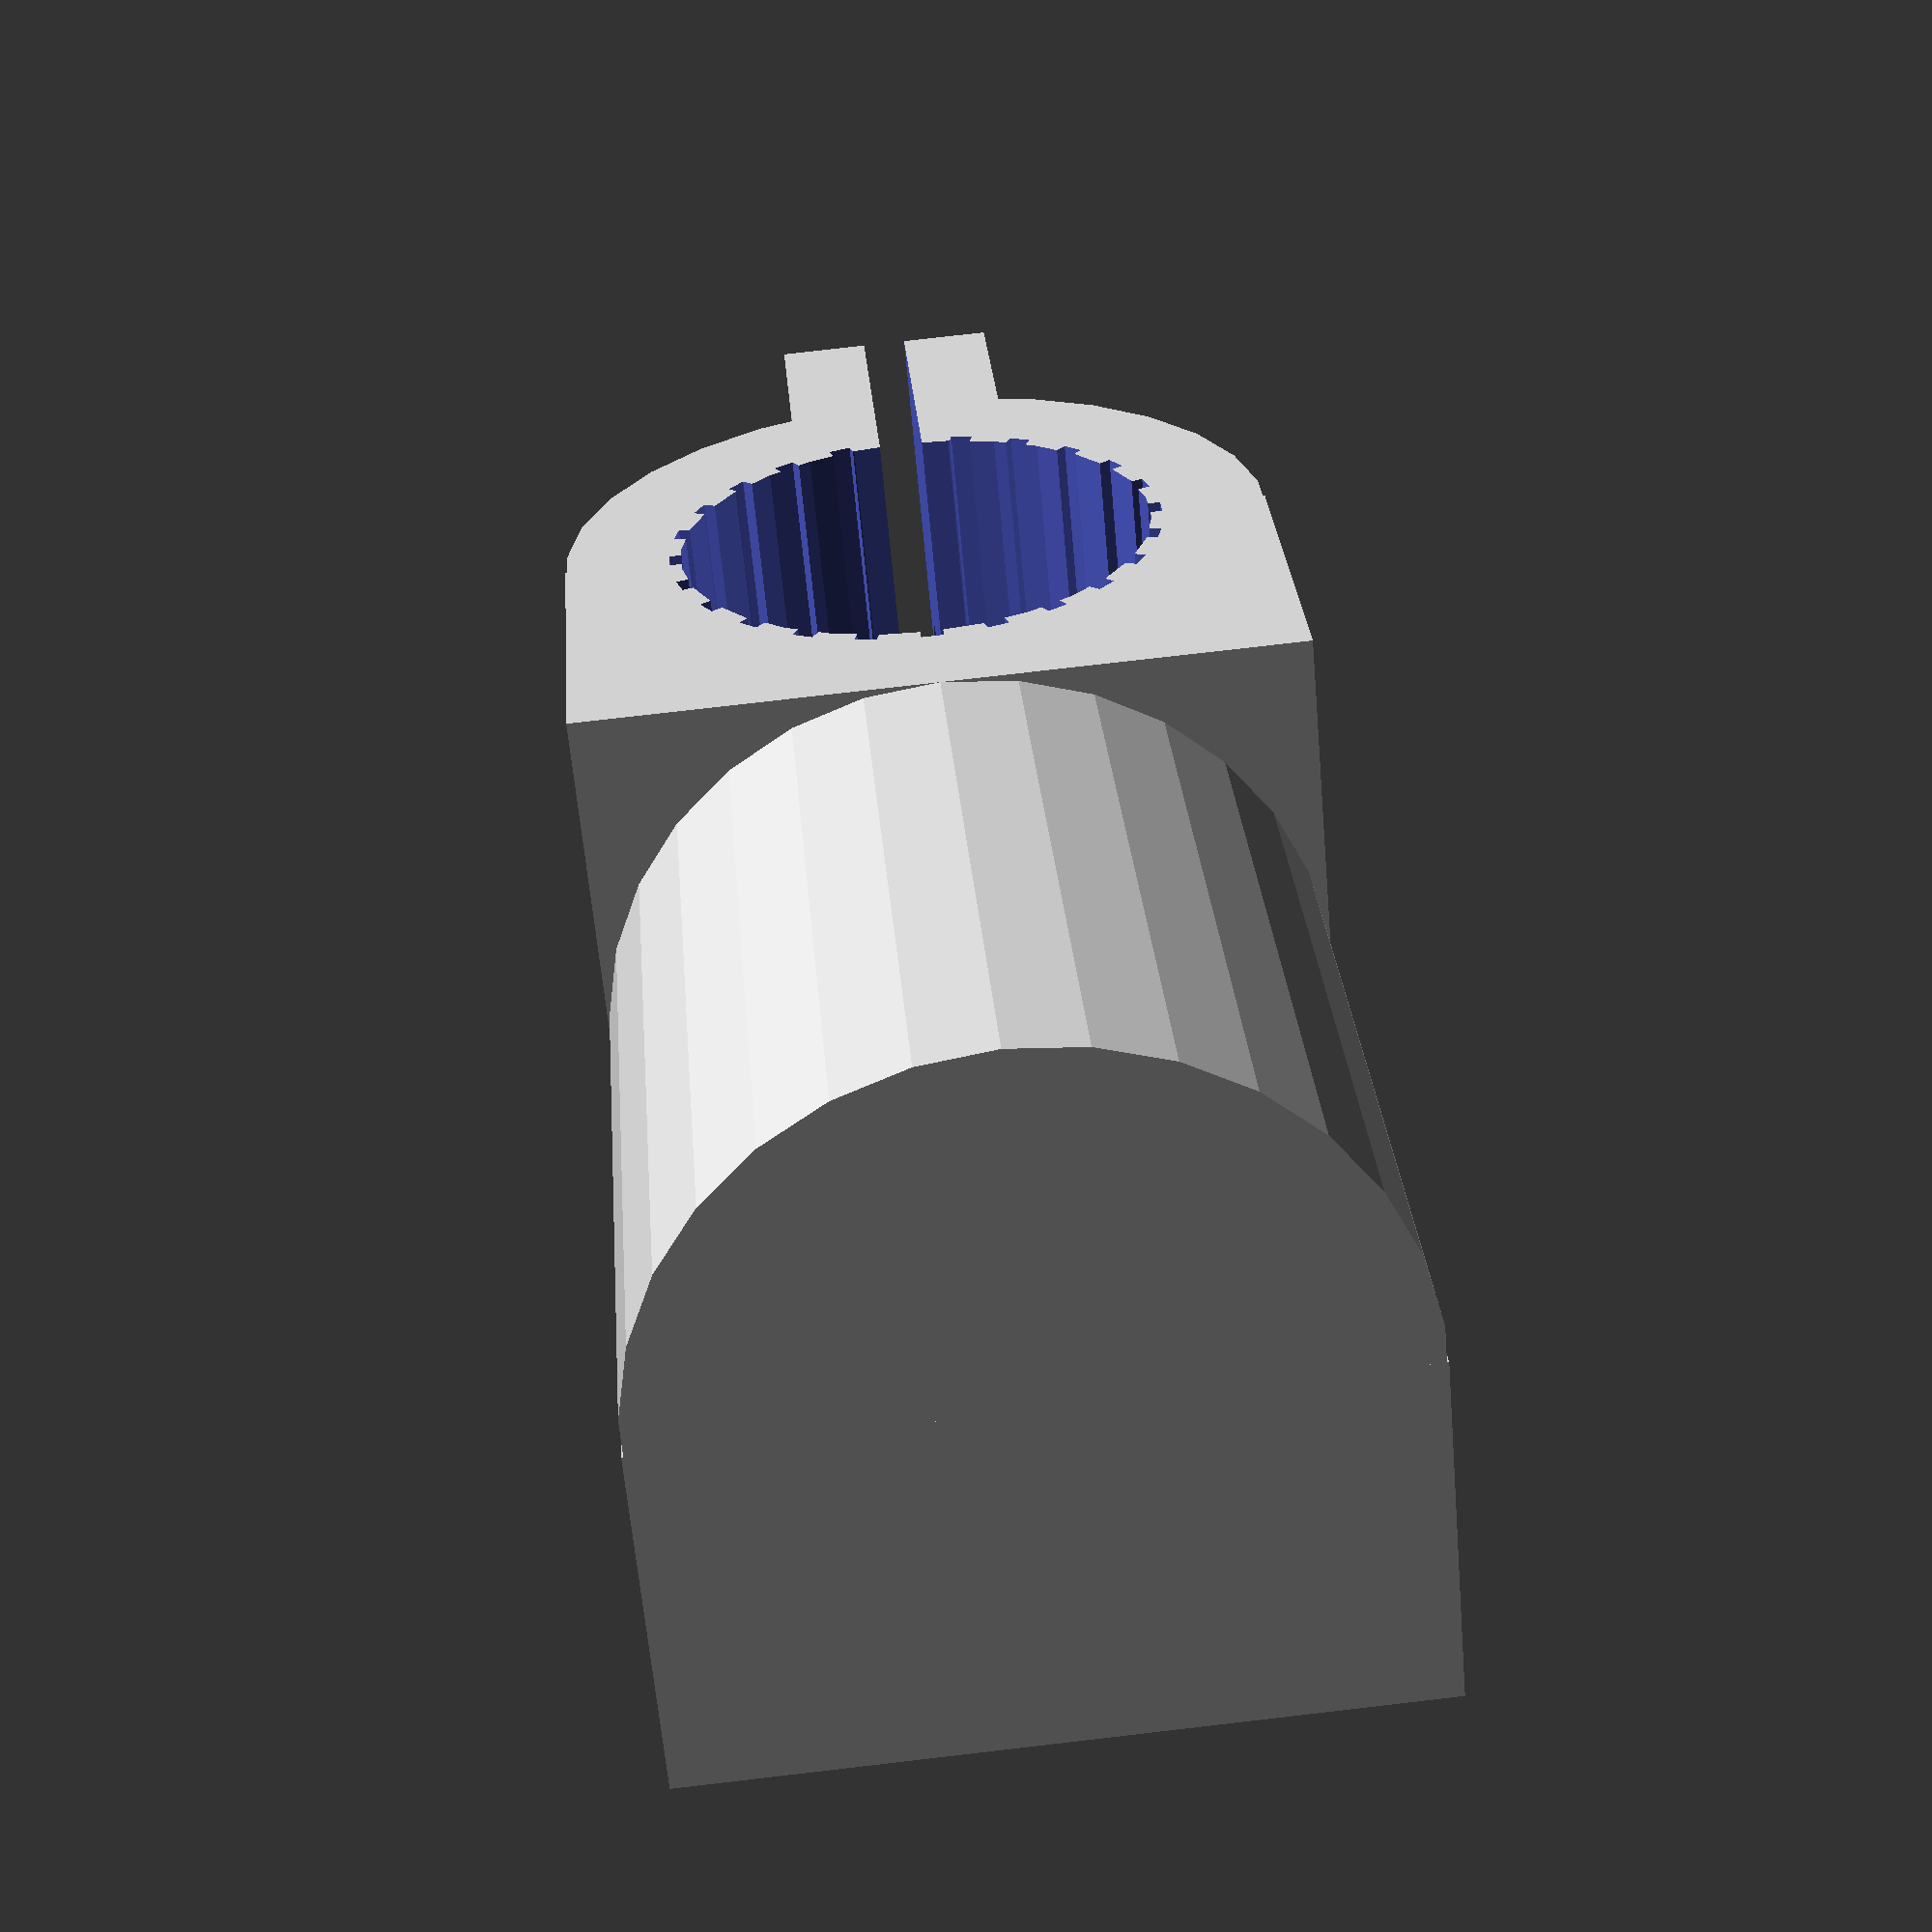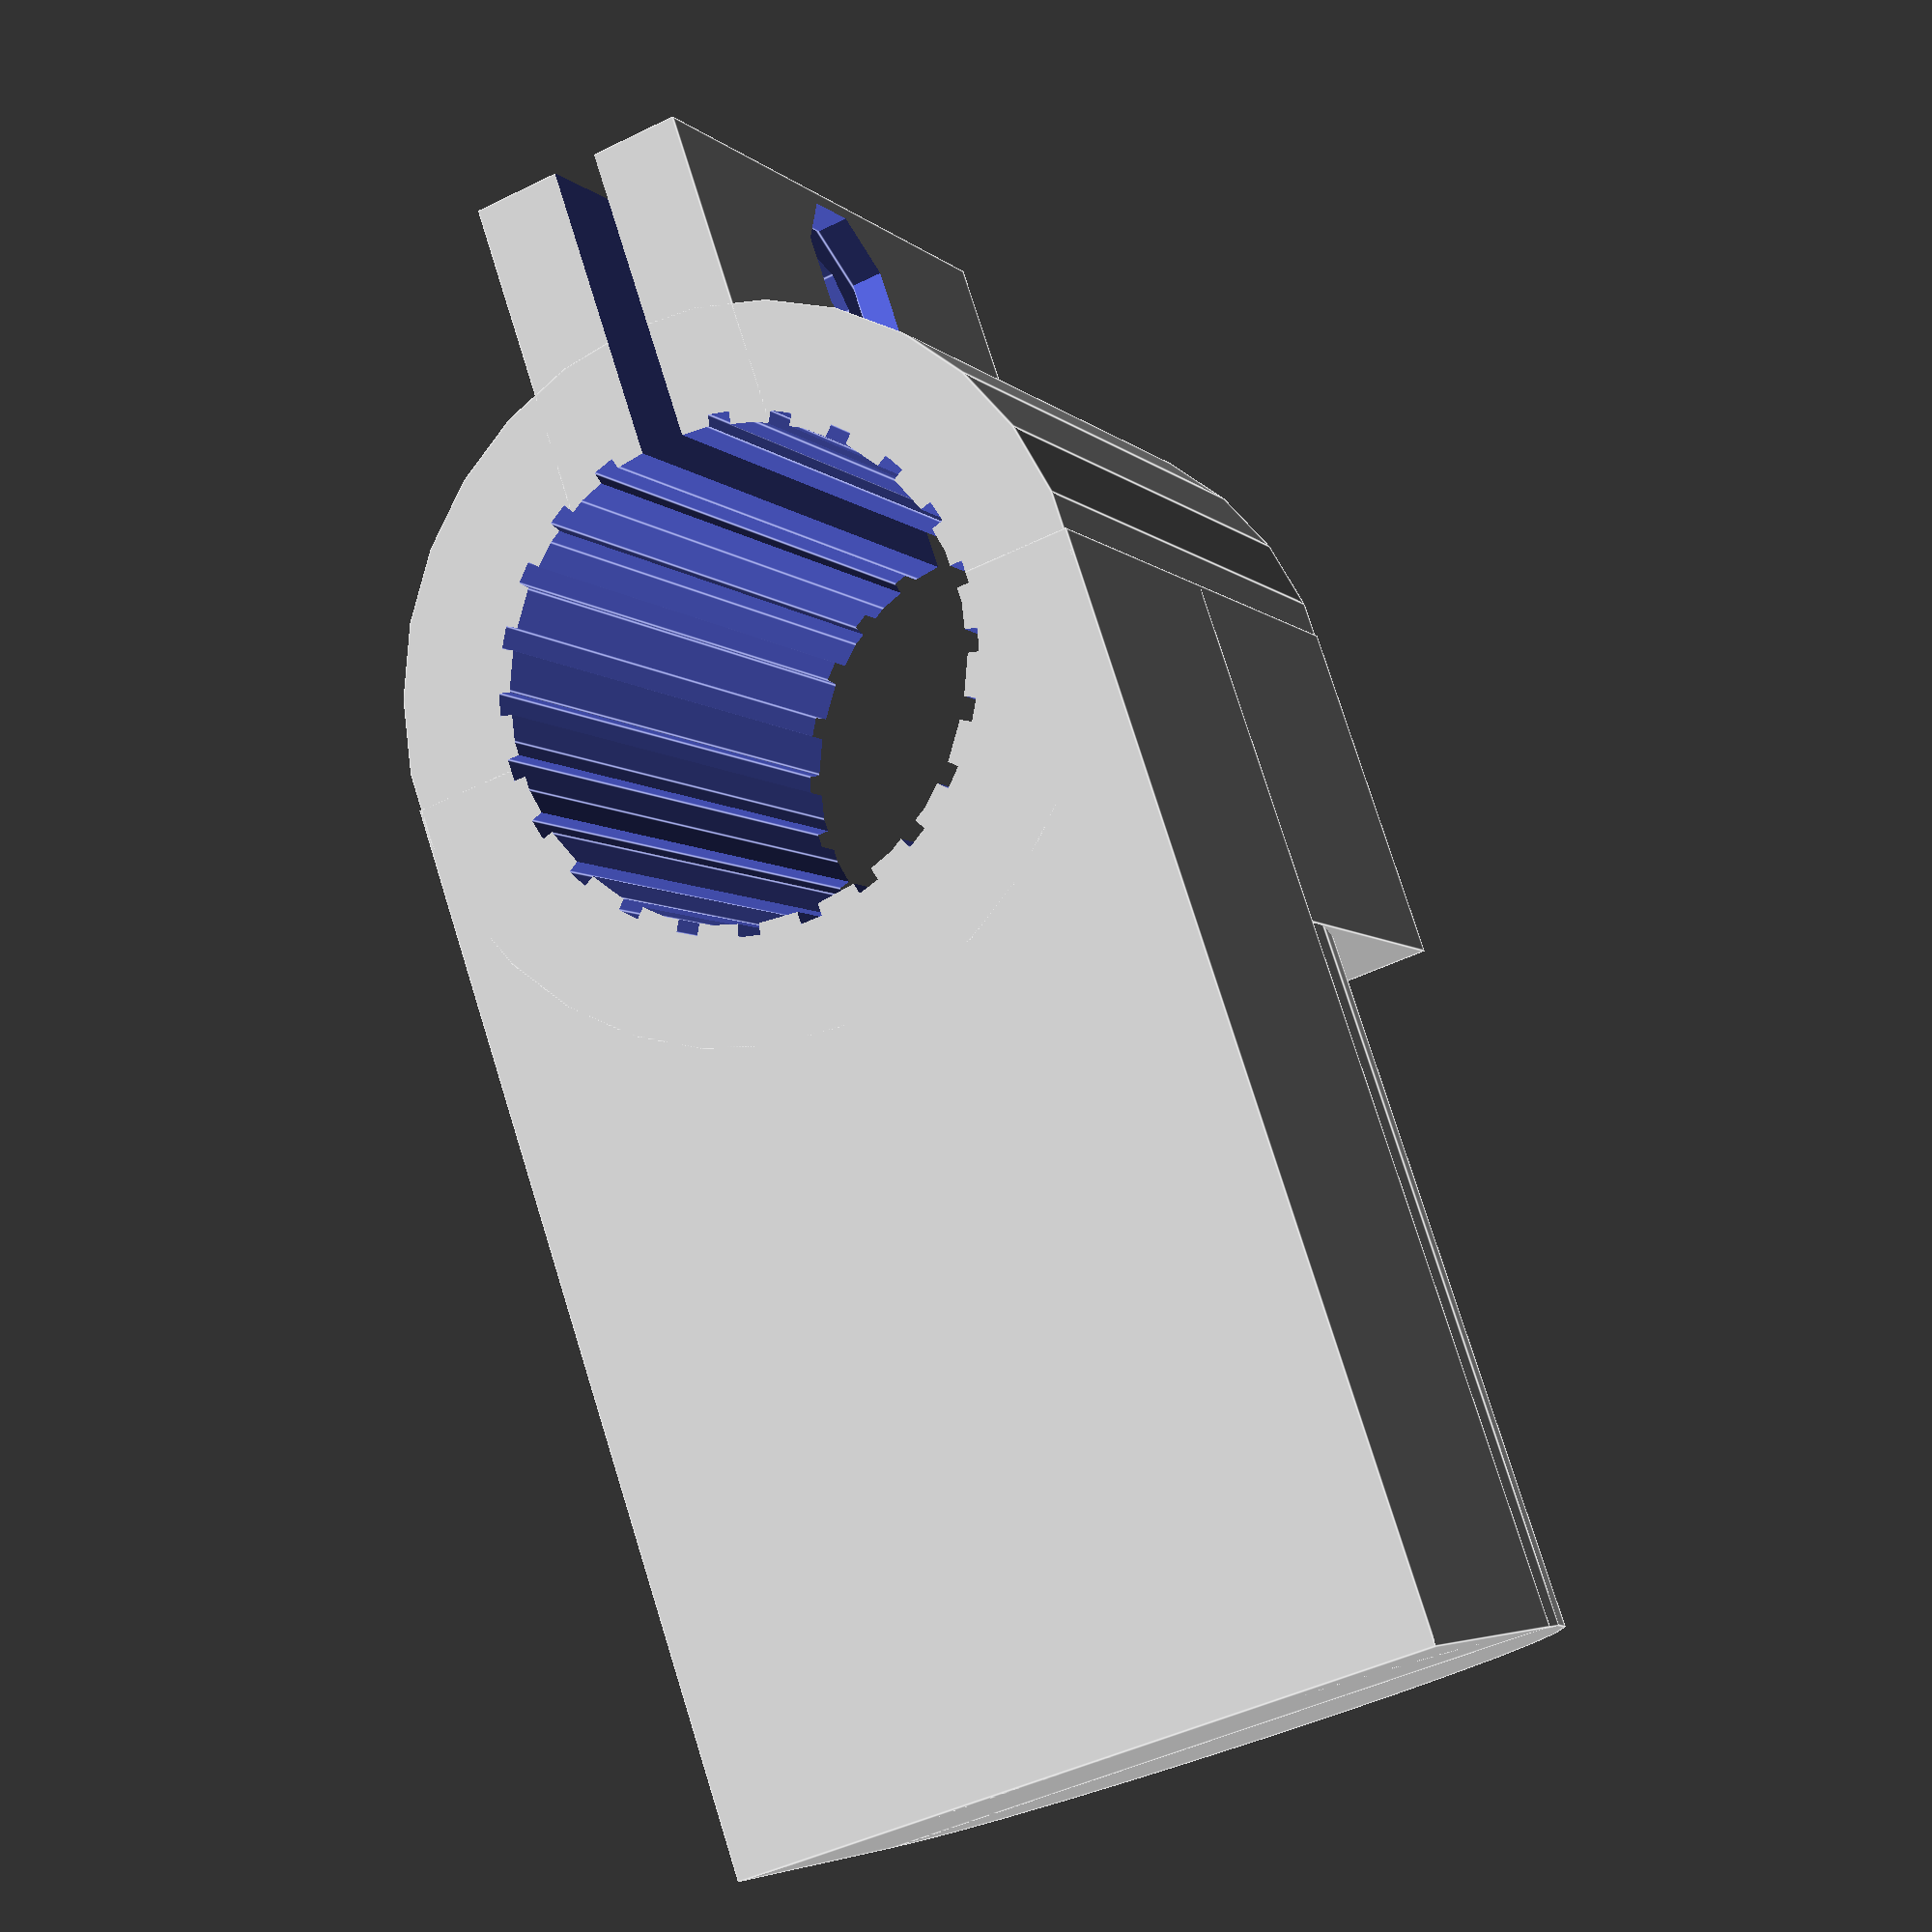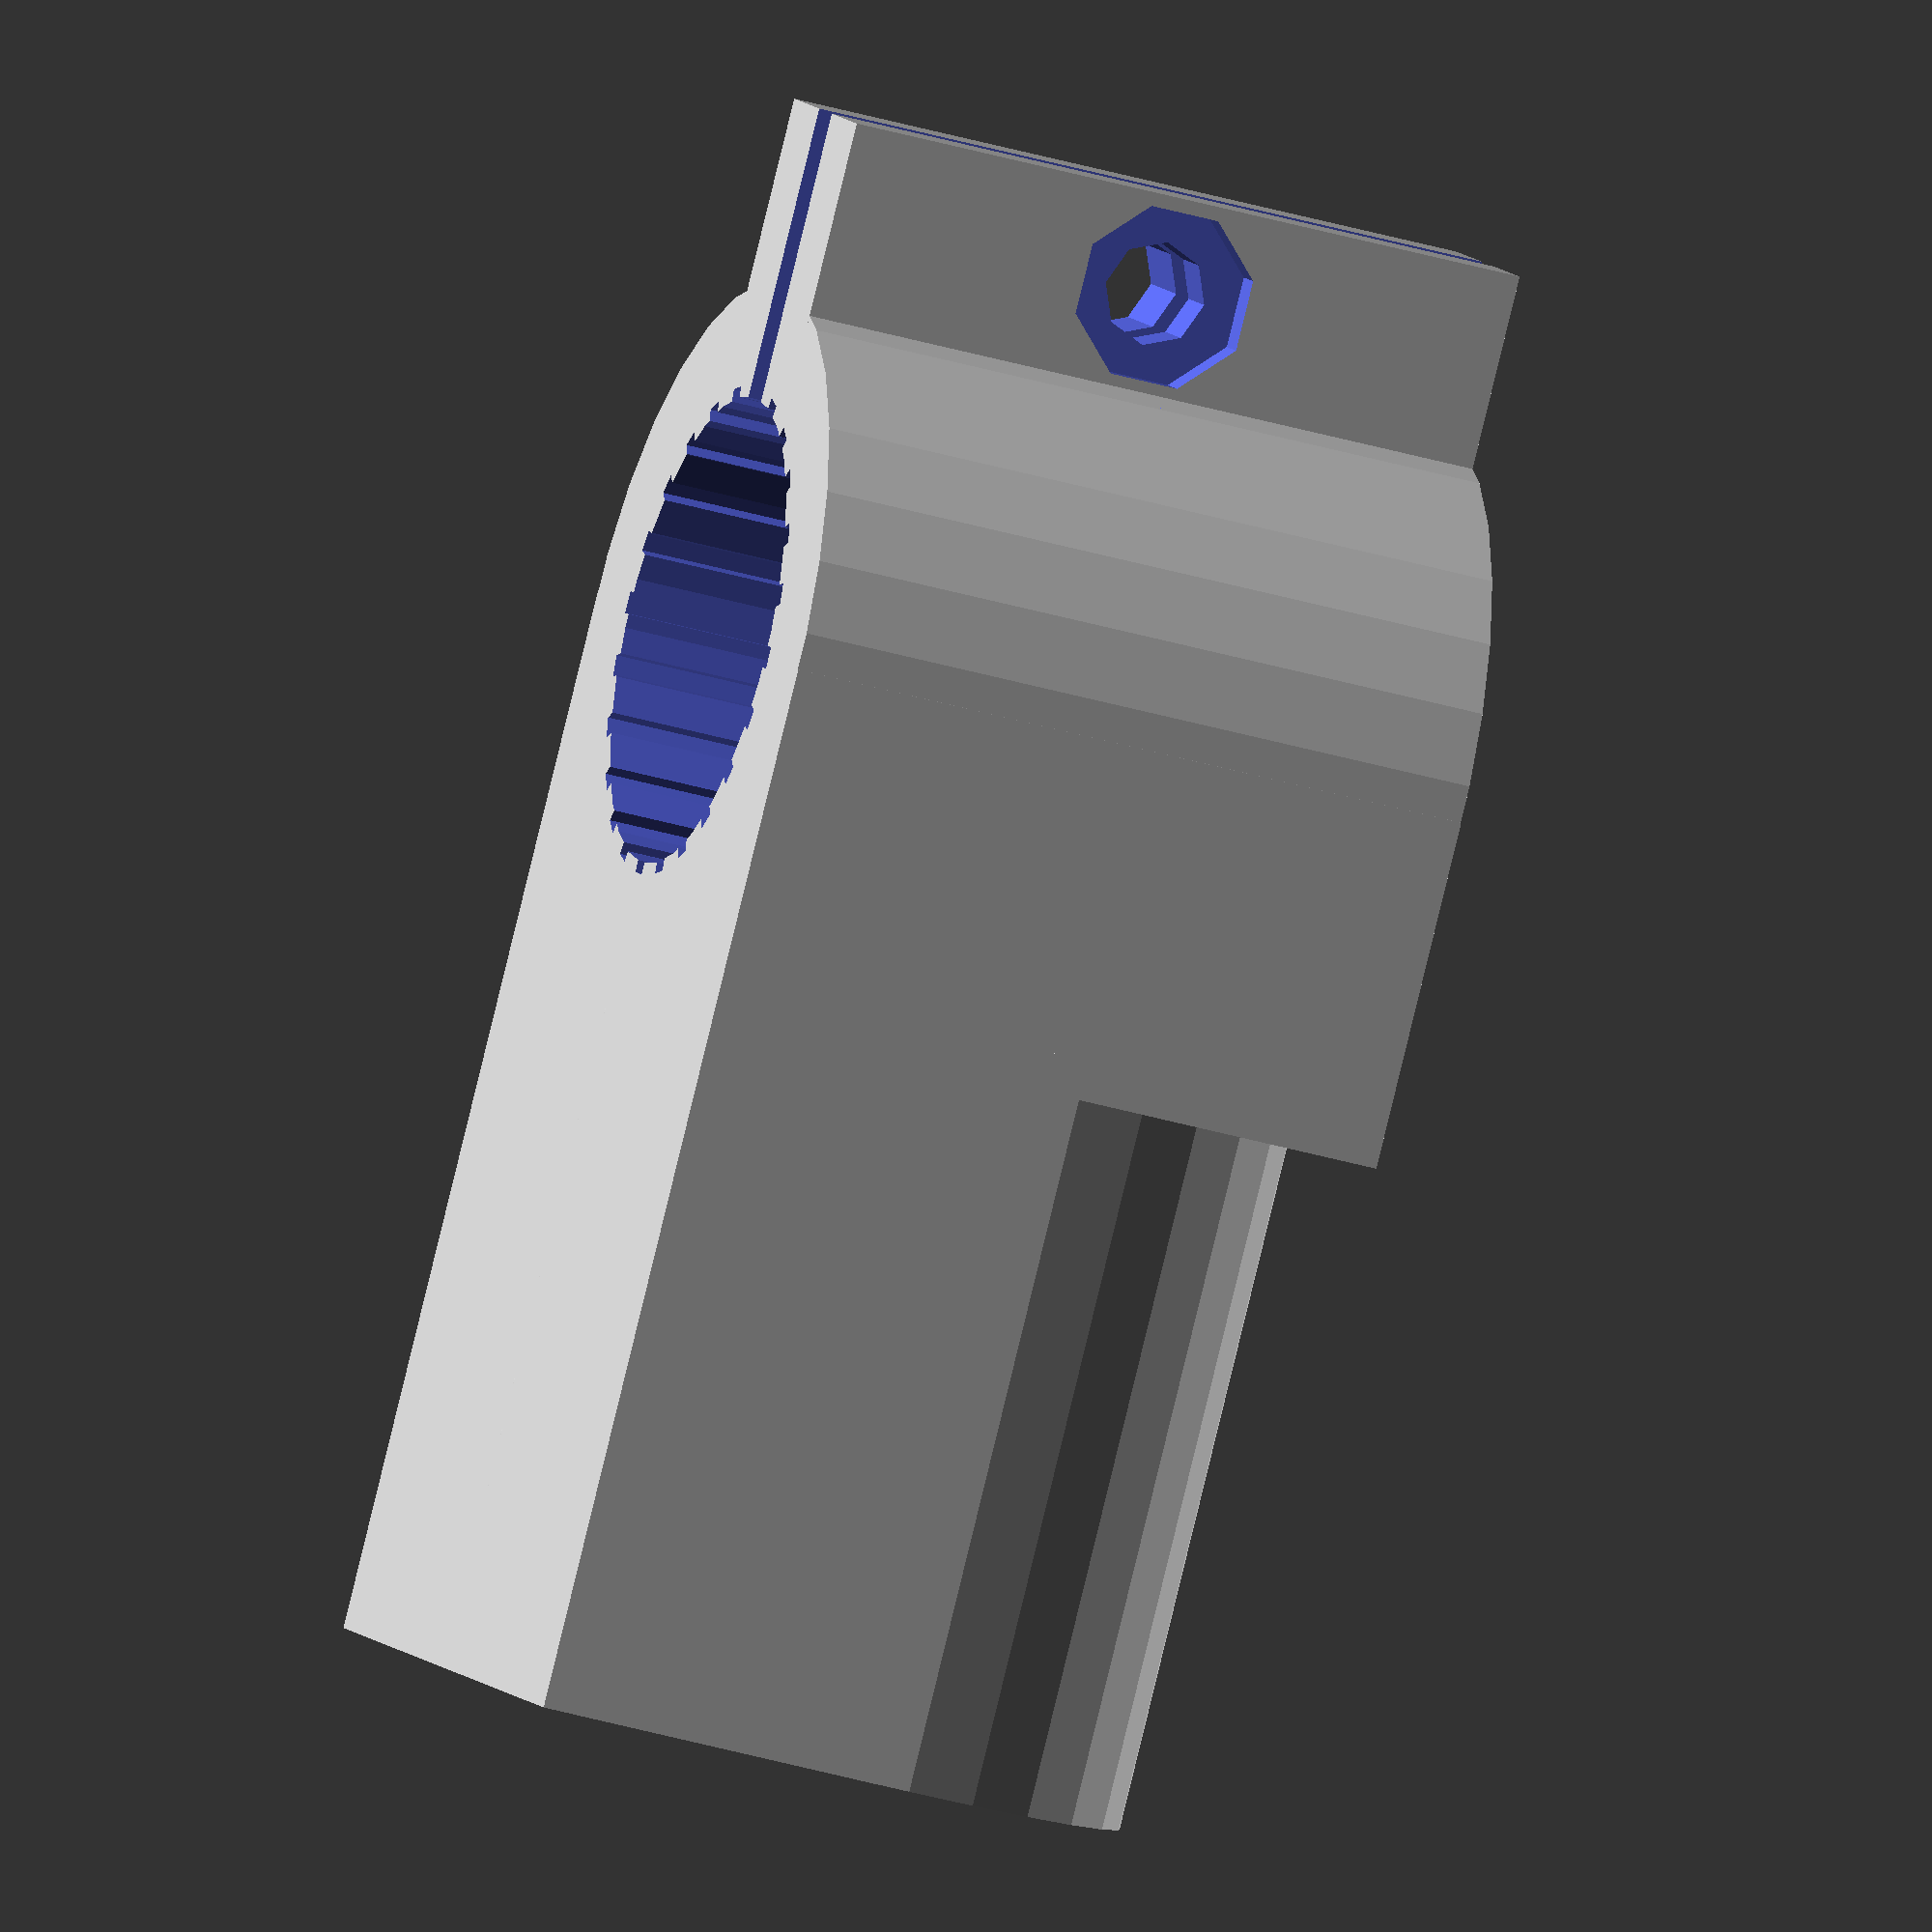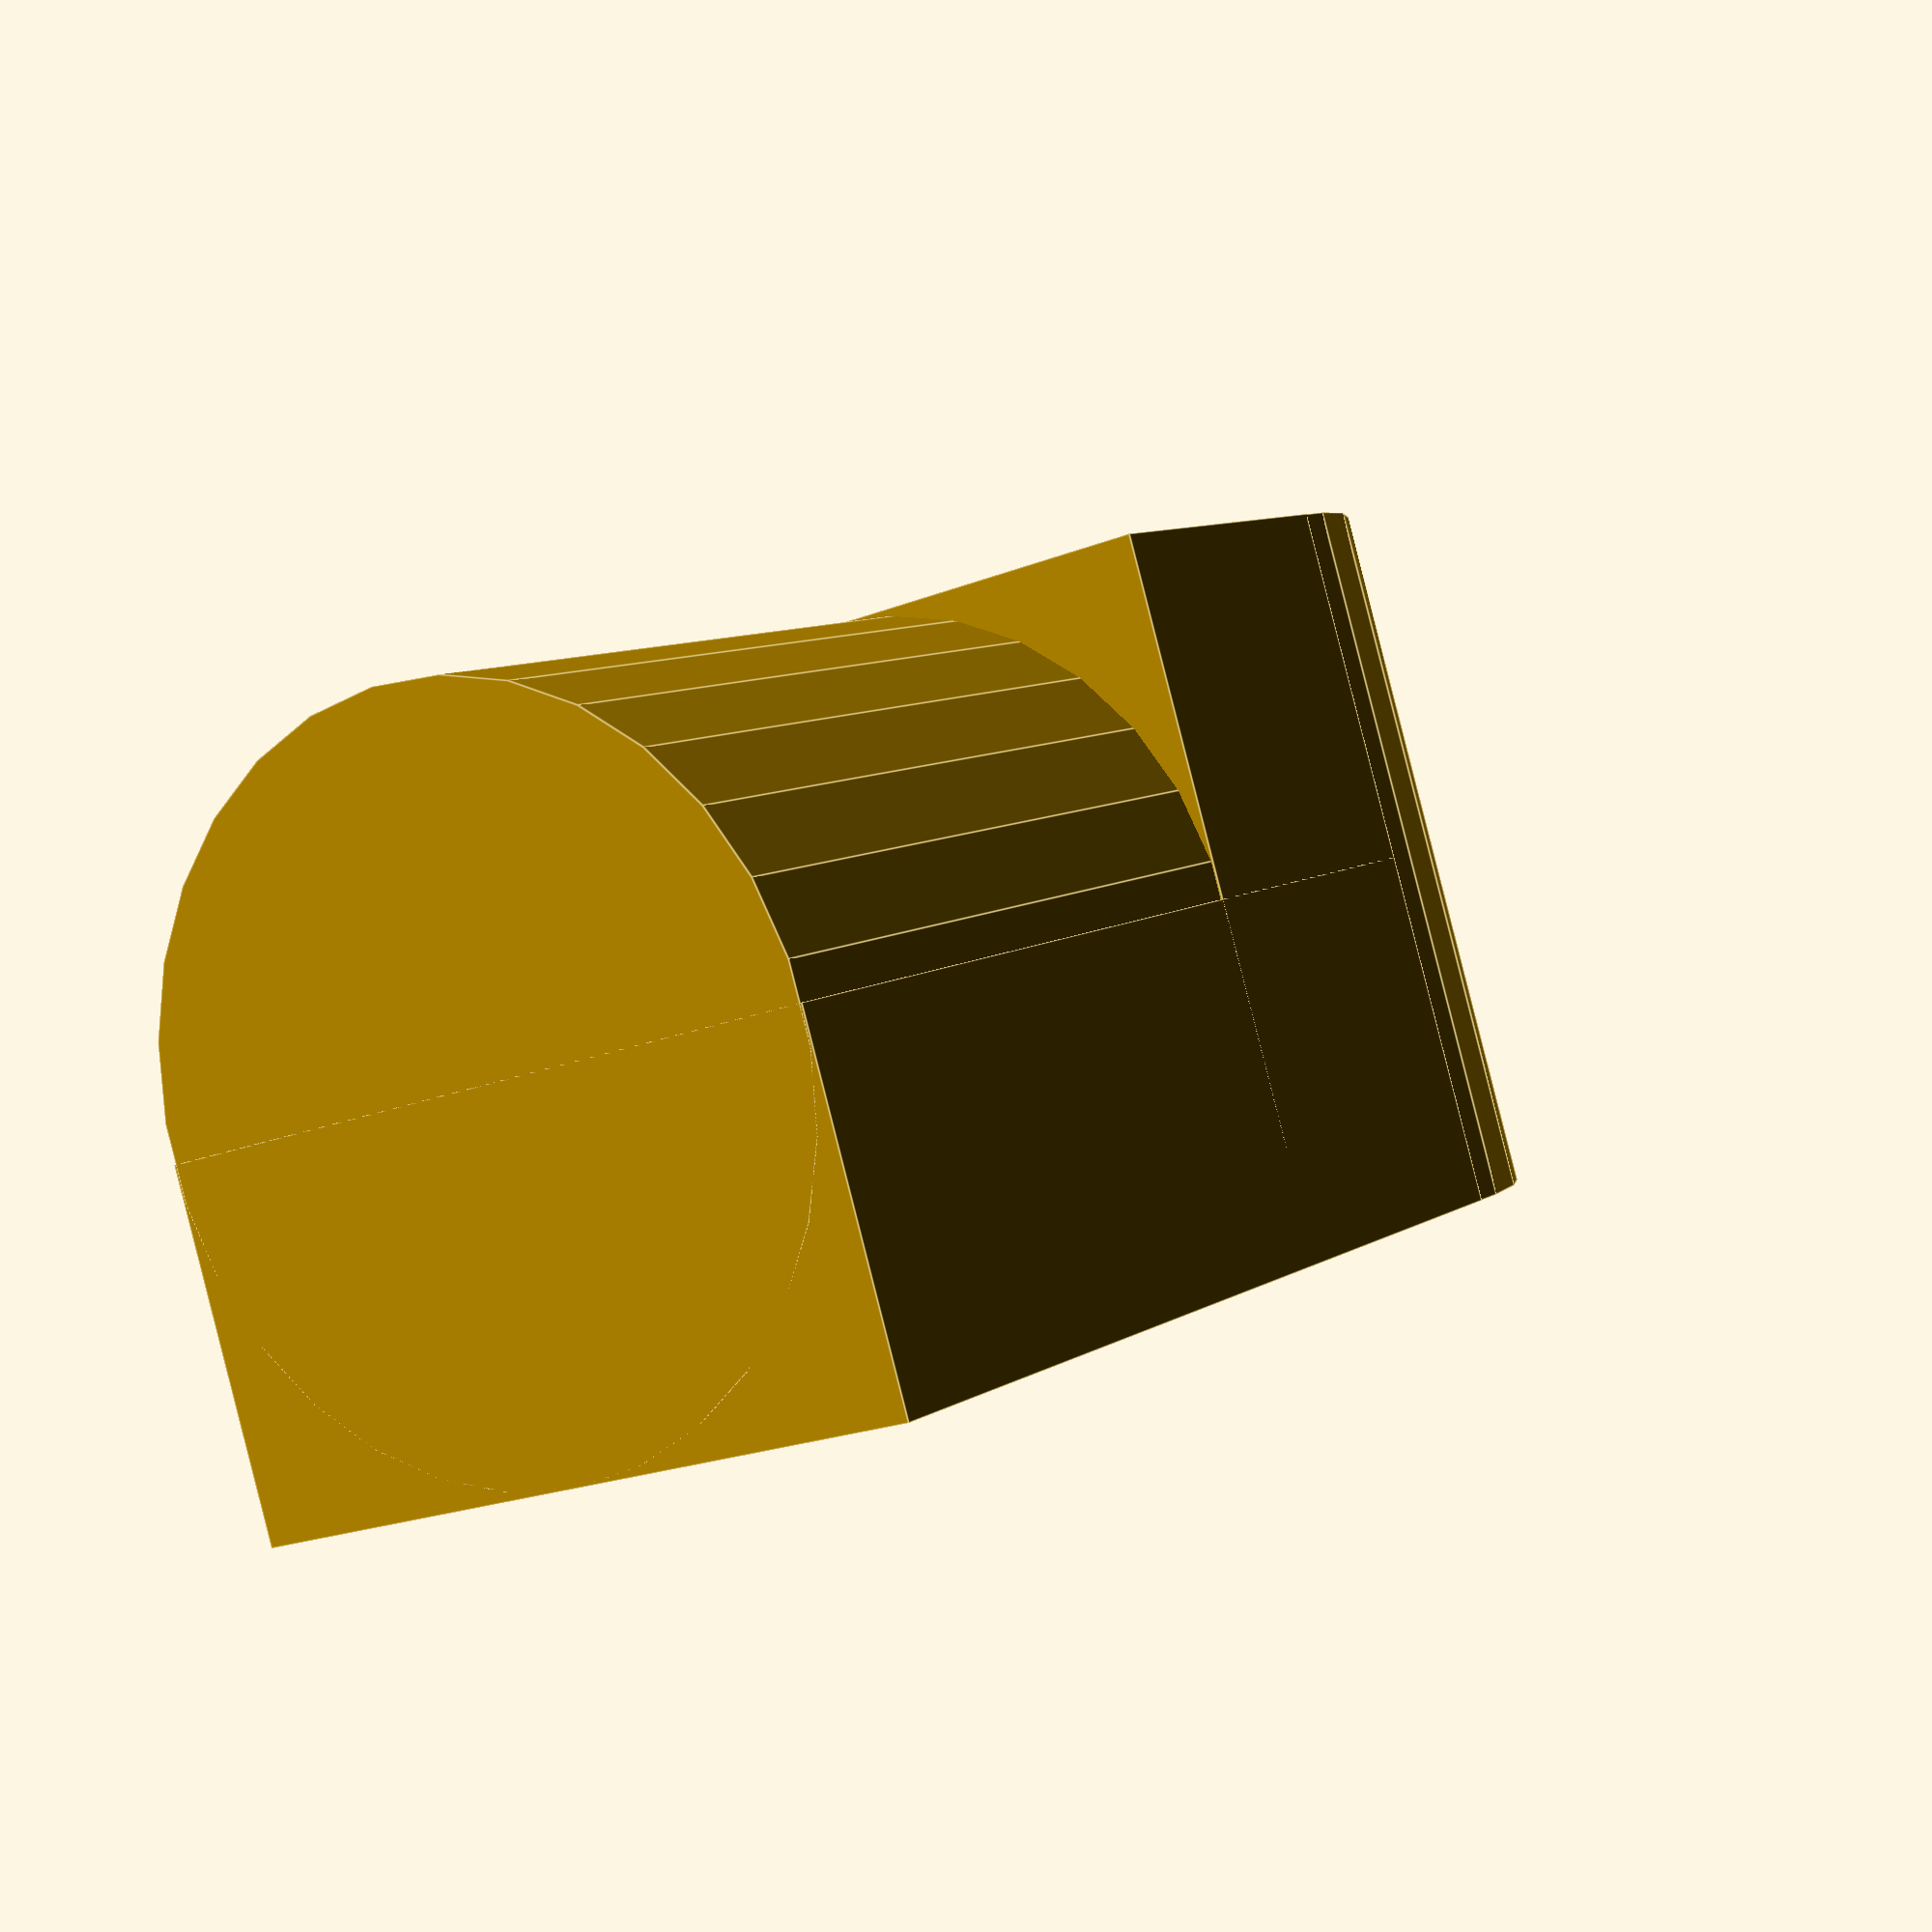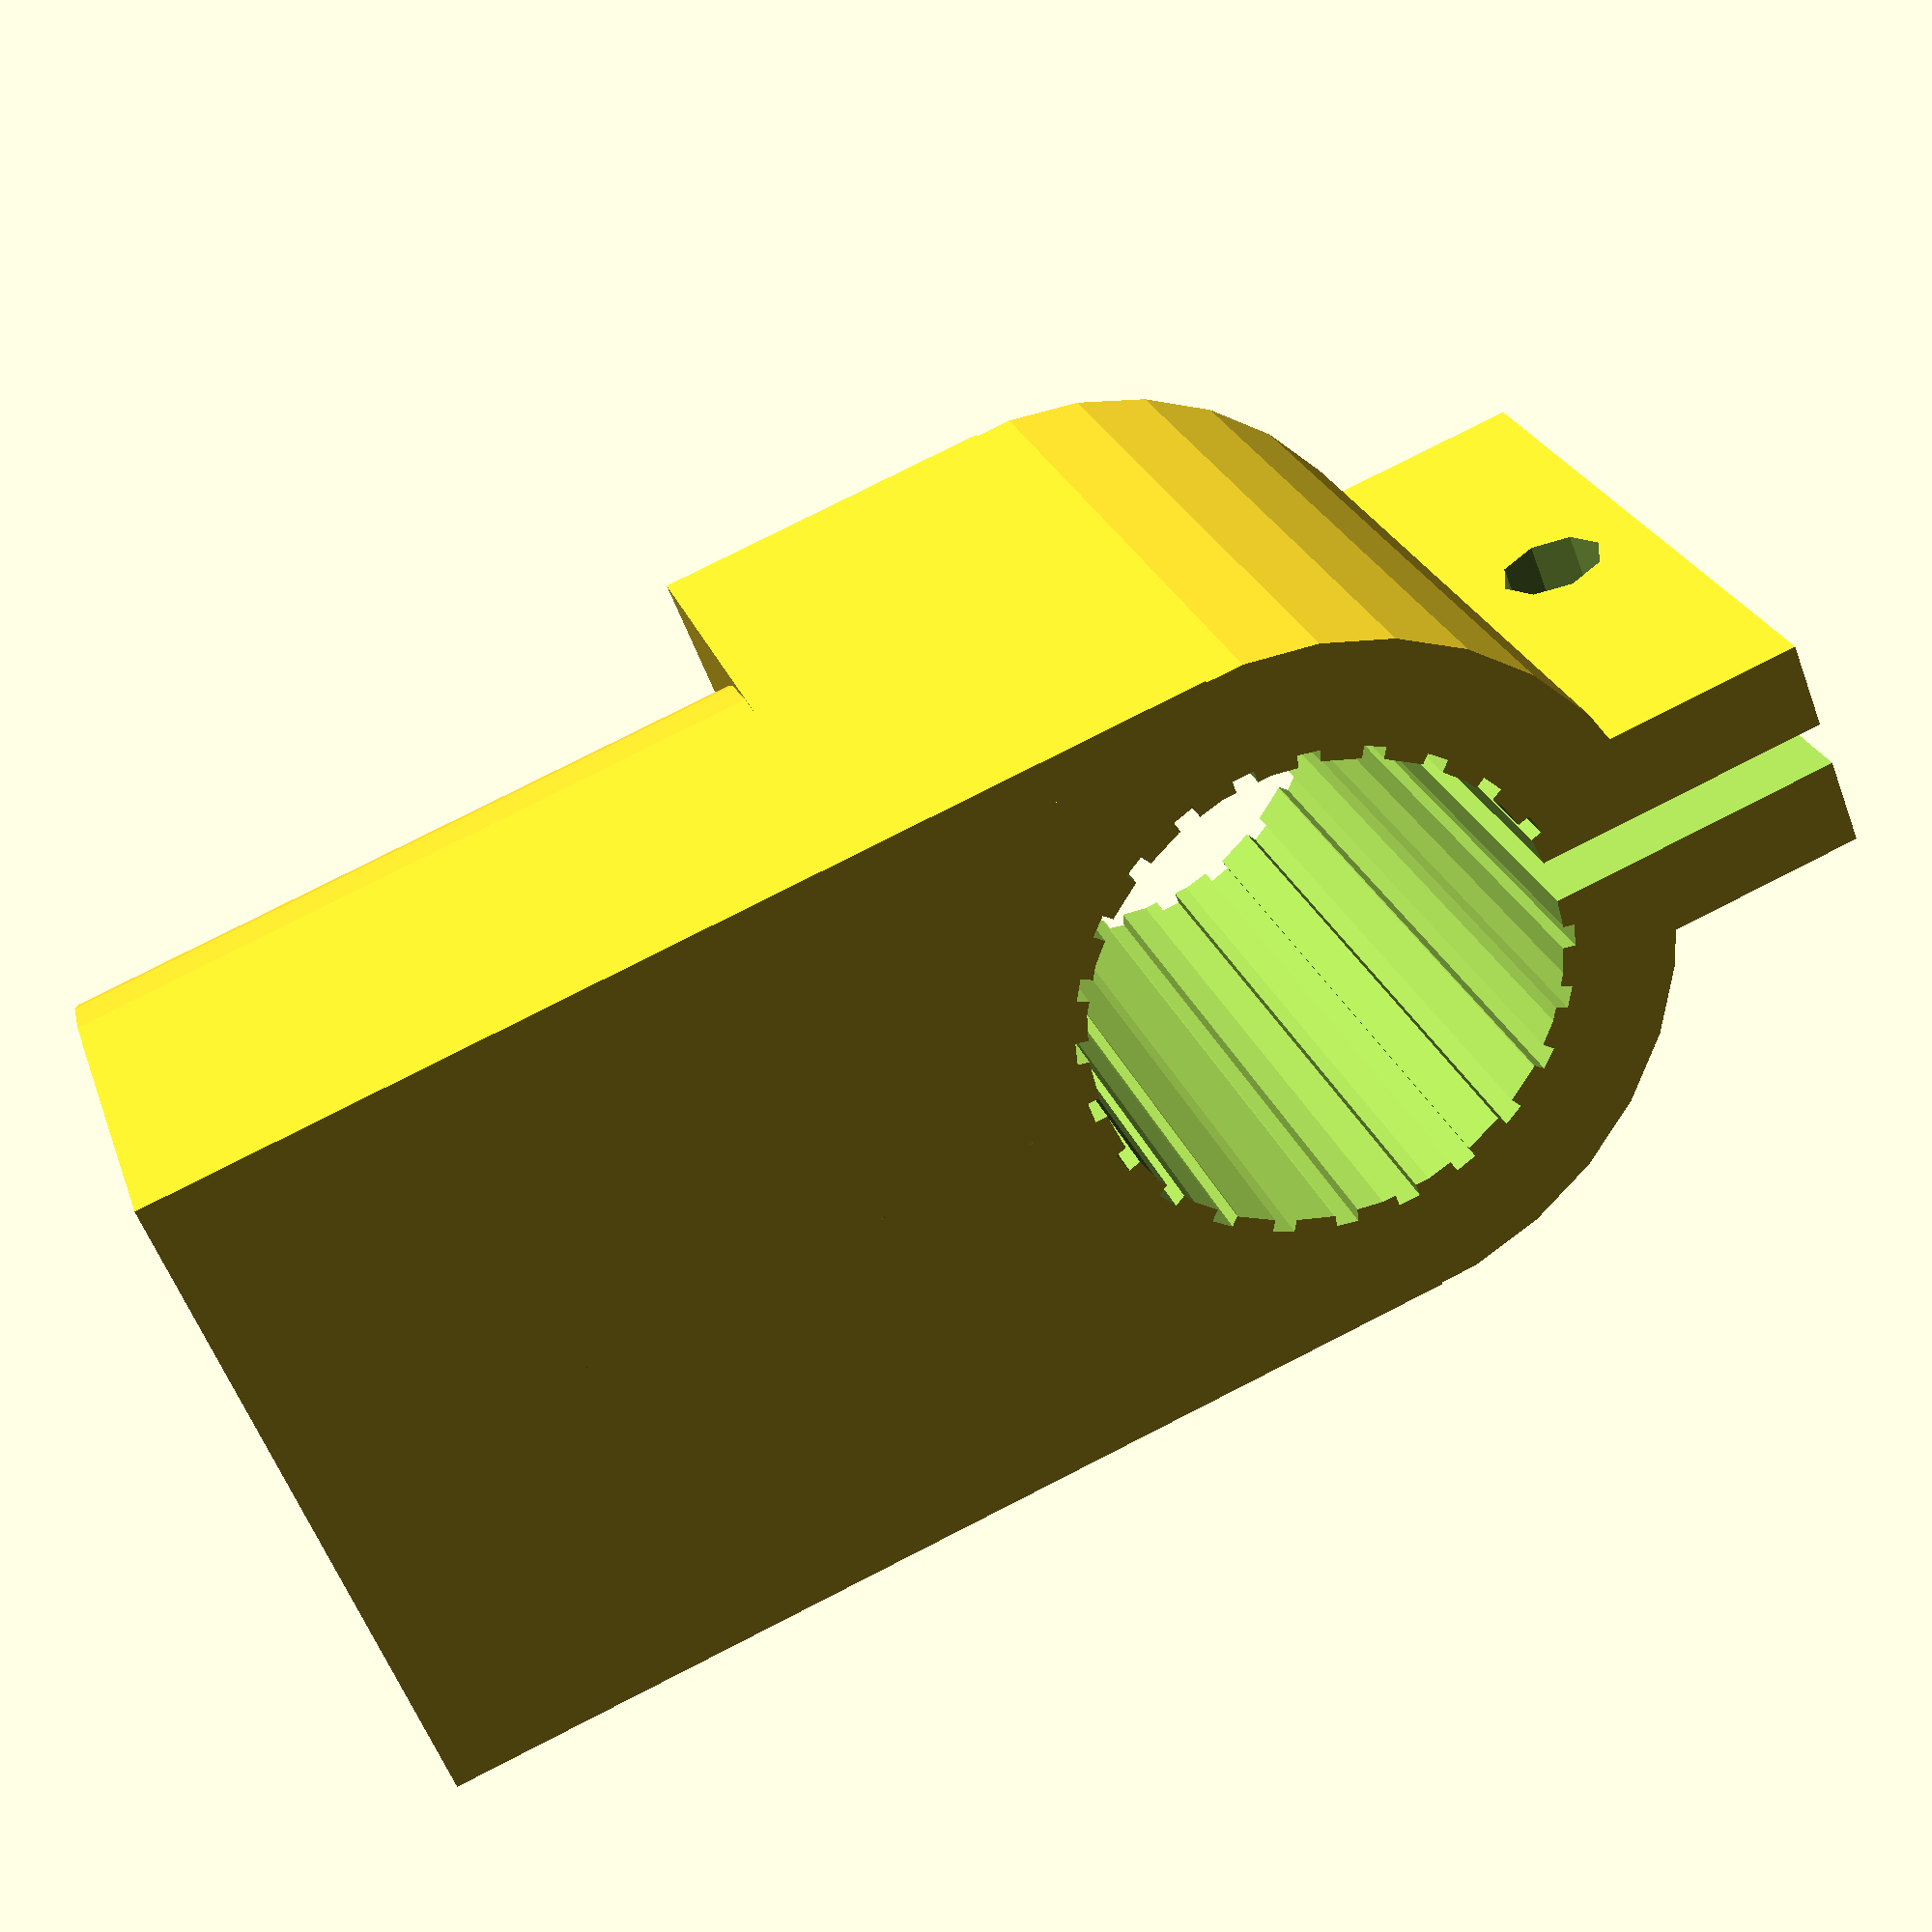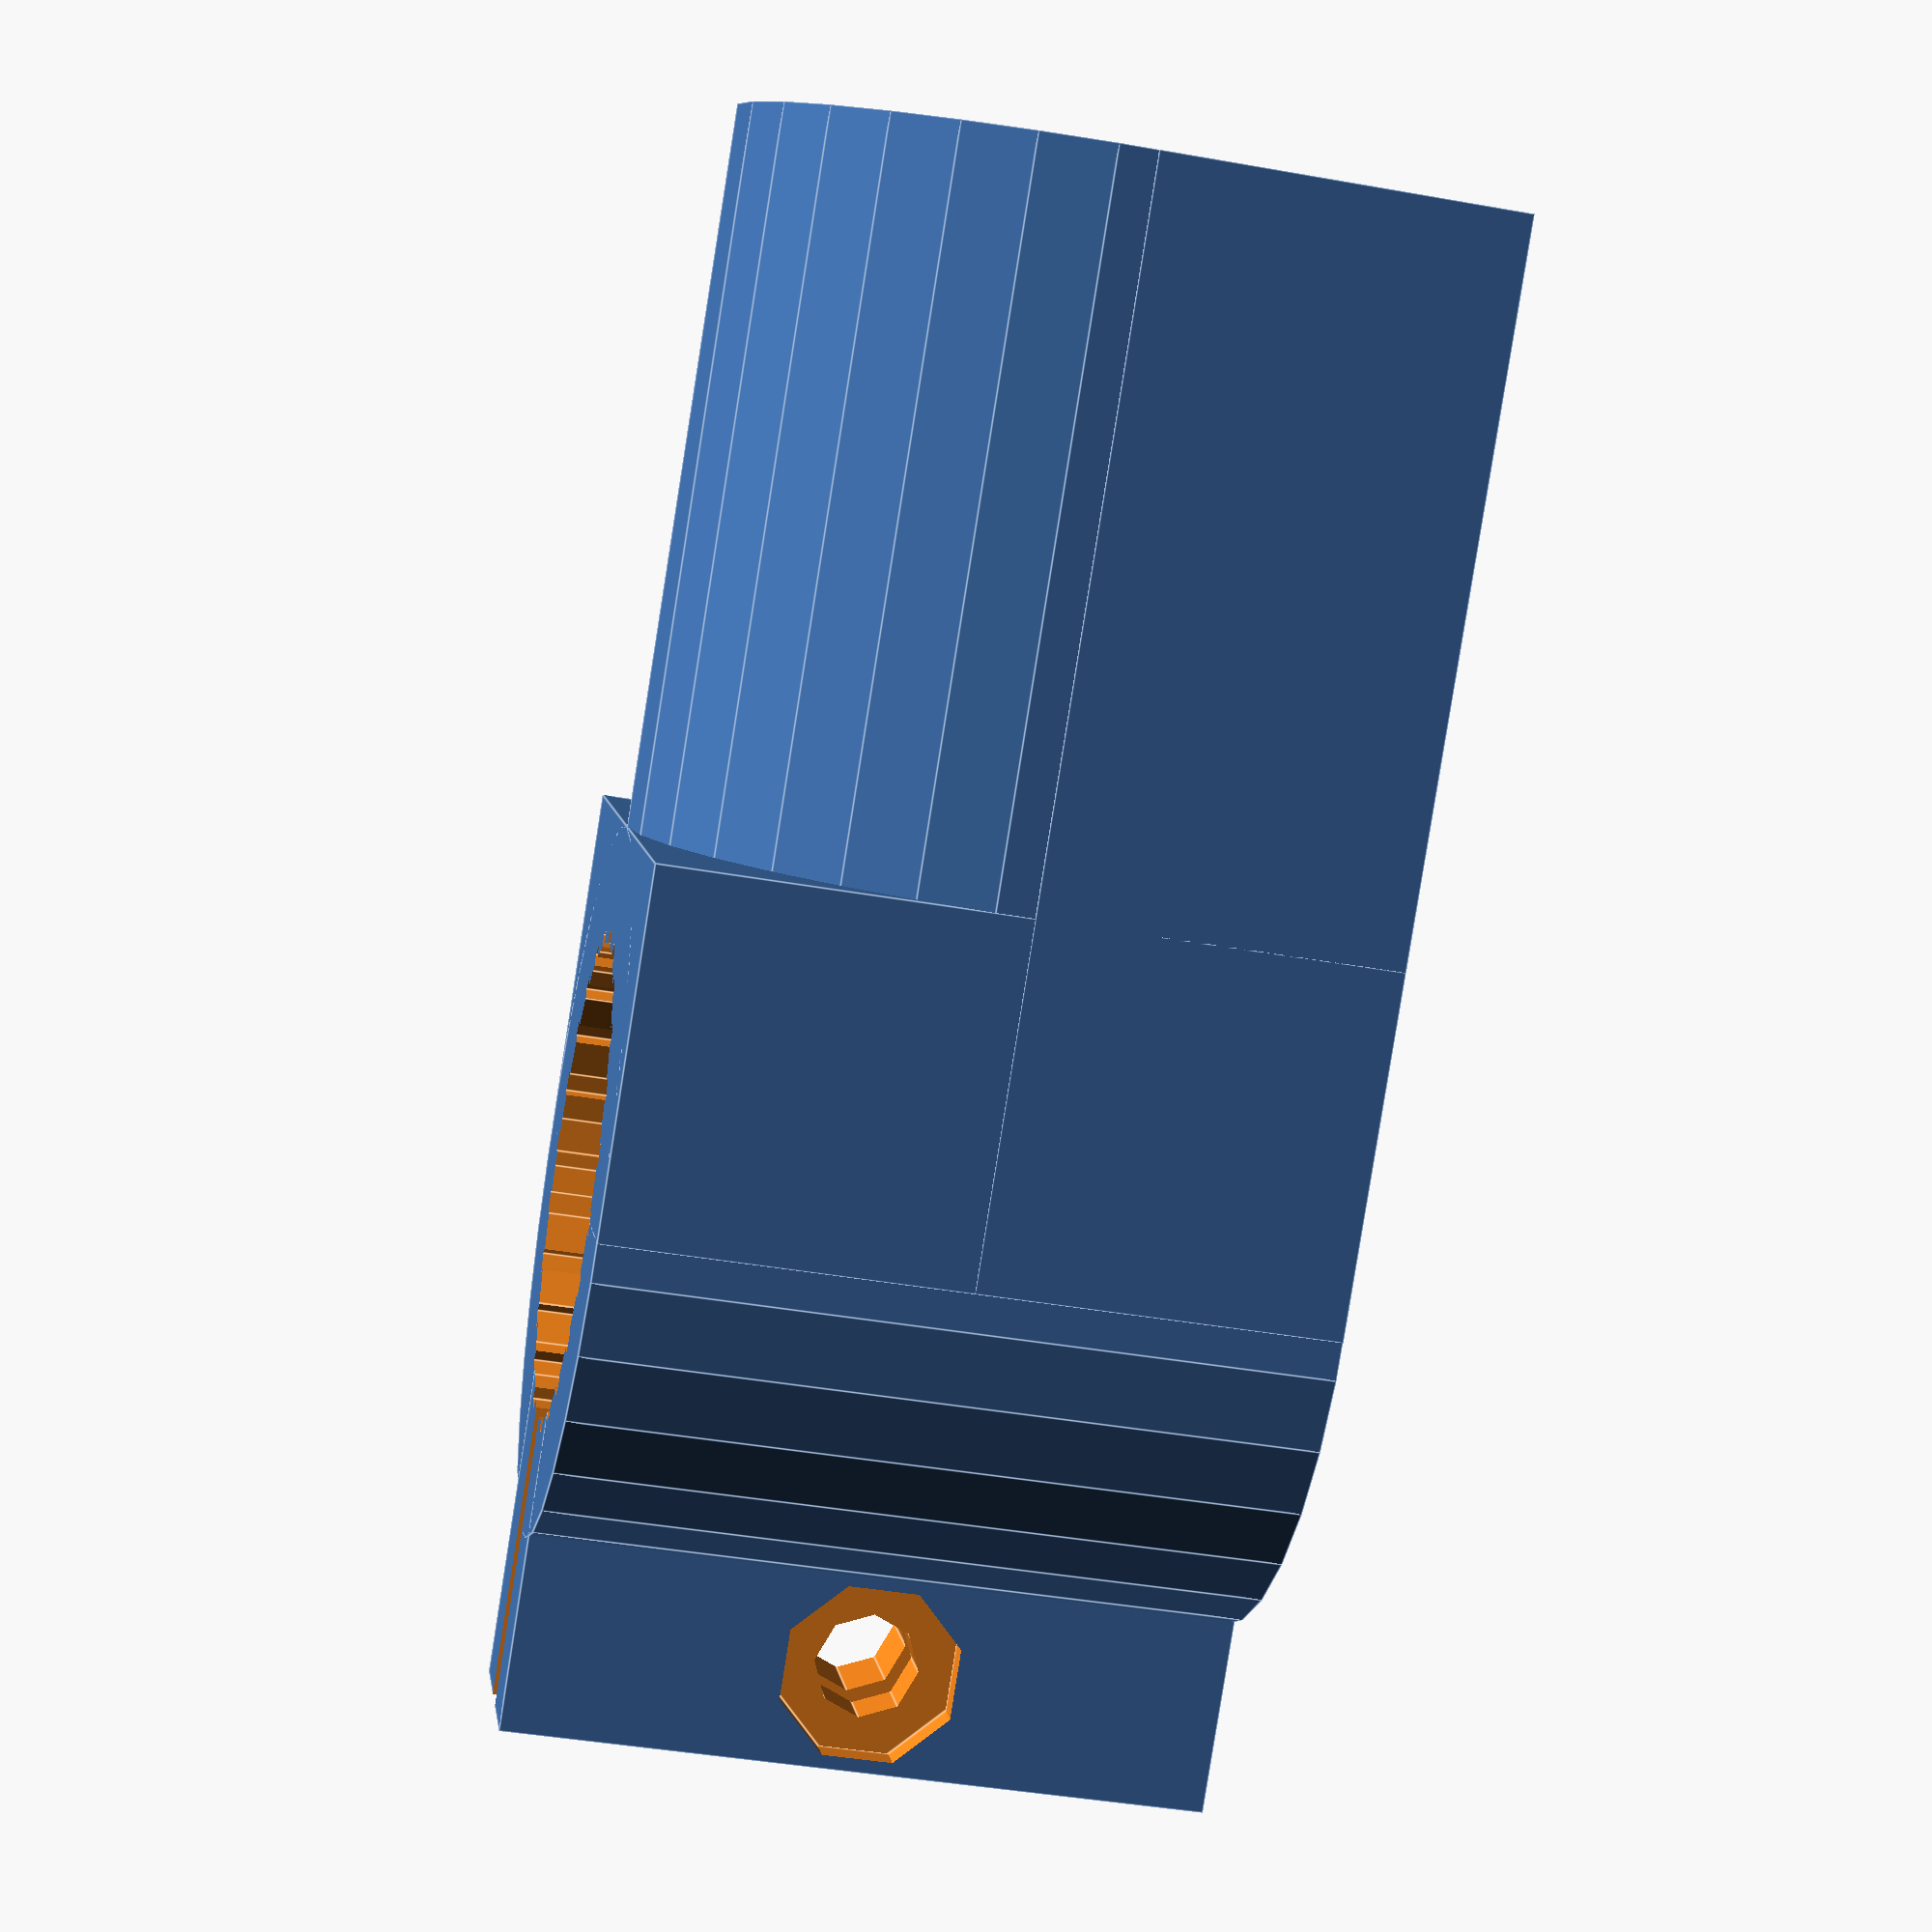
<openscad>
// RollerDog T-Joint

arm_length=20;
nut_size=7.75;
bolt_diameter=4.75;
cube_size=32;
top_lip_height=8;
lip_width=10;
wheel_bolt_diameter=18;
bearing_diameter=22.5;
edge_room=3;
pipe_diameter=21.5;
tooth_count = 24;

module nut() {
	intersection_for (i=[0,45]) {
		rotate([i,0])
			cube([3,nut_size,nut_size],center=true);
	}
}

module pvc_pipe() {
	rotate([0,90,0])
		cylinder(d=pipe_diameter,h=40,center=true);
	for (i=[0:tooth_count/2]) {
		rotate([i*(360/tooth_count),0,0])
		cube([40,pipe_diameter+1,1],center=true);
	}
}

module bearing() {
	cylinder(d=bearing_diameter,h=10,center=true);
}


module tube() {
	difference() {
		union() {
			rotate([00,90,0])
				cylinder(d=cube_size,h=cube_size*1.5,center=true);
			translate([0,0,cube_size/4])
				cube([cube_size*1.5,cube_size,cube_size/2],center=true);
		}
		pvc_pipe();
	}
}

module clamp() {
	difference() {
		union() {
			rotate([00,90,0])
				cylinder(d=cube_size,h=cube_size,center=true);
			translate([0,0,(top_lip_height+cube_size/2)/2])
				cube([cube_size,lip_width,top_lip_height+cube_size/2],center=true);
			translate([0,0,-cube_size/4])
				cube([cube_size,cube_size,cube_size/2],center=true);
			translate([0,0,-cube_size*0.75])
			rotate([0,90,0])
				tube();
		}
		// Gap
		translate([0,0,20])
			cube([35,2,40],center=true);
		// Nut Hole
		translate([0,5,cube_size/2+top_lip_height/2-0.5])
			rotate([0,0,90]) 
				nut();
		// Bolt Hole
		translate([0,0,cube_size/2+top_lip_height/2-0.5])
			rotate([90,0,0]) 
				cylinder(d=bolt_diameter,h=20,center=true);
		// Pipe Hole
		pvc_pipe();
	}
}


module t_joint() {
	translate([0,0,cube_size/2])
	rotate([0,90,0])
		clamp();
}

t_joint();



</openscad>
<views>
elev=61.3 azim=265.7 roll=5.0 proj=p view=wireframe
elev=184.8 azim=108.9 roll=337.0 proj=p view=edges
elev=35.7 azim=229.7 roll=248.4 proj=o view=wireframe
elev=270.3 azim=123.1 roll=165.7 proj=p view=edges
elev=154.8 azim=21.4 roll=16.8 proj=p view=solid
elev=221.6 azim=318.1 roll=102.2 proj=p view=edges
</views>
